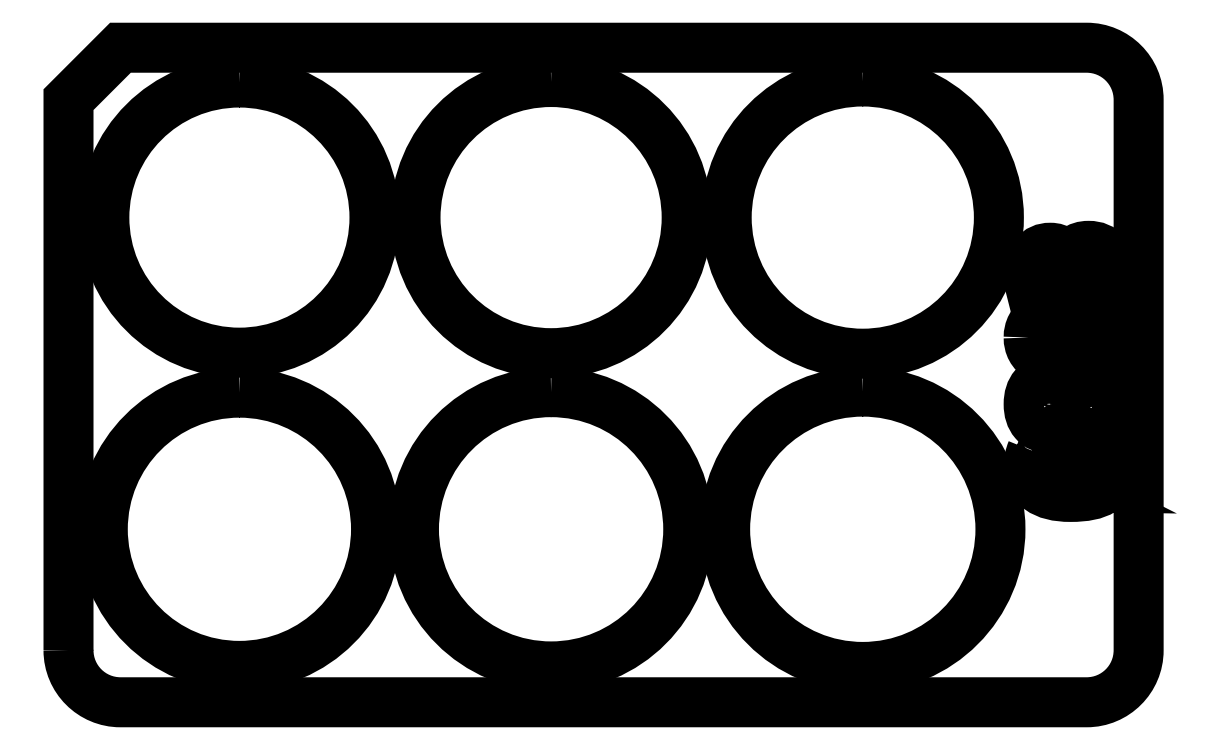
<metadata>
{"format":"dxf","ext":"dxf","renderer":"ezdxf+matplotlib","layout":"modelspace","background":"white","min_lineweight":24,"dpi":150}
</metadata>
<code>
0
SECTION
2
ENTITIES
0
SPLINE
8
Layer 1
210
0
220
0
230
1
70
    11
71
     3
72
    36
73
    32
74
     0
42
1e-10
43
1e-10
40
0
40
0
40
0
40
0
40
0.125
40
0.125
40
0.125
40
0.125
40
0.25
40
0.25
40
0.25
40
0.25
40
0.375
40
0.375
40
0.375
40
0.375
40
0.5
40
0.5
40
0.5
40
0.5
40
0.625
40
0.625
40
0.625
40
0.625
40
0.75
40
0.75
40
0.75
40
0.75
40
0.875
40
0.875
40
0.875
40
0.875
40
1
40
1
40
1
40
1
10
-75.15
20
-16
30
0
10
-75.15
20
-16
30
0
10
-75.15
20
-10.7
30
0
10
-75.15
20
-10.7
30
0
10
-75.15
20
-10.7
30
0
10
-75.15
20
-10.7
30
0
10
-74.65
20
-10.2
30
0
10
-74.65
20
-10.2
30
0
10
-74.65
20
-10.2
30
0
10
-74.65
20
-10.2
30
0
10
-65.35
20
-10.2
30
0
10
-65.35
20
-10.2
30
0
10
-65.35
20
-10.2
30
0
10
-65.07
20
-10.2
30
0
10
-64.85
20
-10.42
30
0
10
-64.85
20
-10.7
30
0
10
-64.85
20
-10.7
30
0
10
-64.85
20
-10.7
30
0
10
-64.85
20
-16
30
0
10
-64.85
20
-16
30
0
10
-64.85
20
-16
30
0
10
-64.85
20
-16.28
30
0
10
-65.07
20
-16.5
30
0
10
-65.35
20
-16.5
30
0
10
-65.35
20
-16.5
30
0
10
-65.35
20
-16.5
30
0
10
-74.65
20
-16.5
30
0
10
-74.65
20
-16.5
30
0
10
-74.65
20
-16.5
30
0
10
-74.93
20
-16.5
30
0
10
-75.15
20
-16.28
30
0
10
-75.15
20
-16
30
0
0
ELLIPSE
8
Layer 1
10
-73.5
20
-11.84
30
0
11
0
21
1.3
31
0
210
0
220
0
230
1
40
1
41
0
42
6.283
0
SPLINE
8
Layer 1
210
0
220
0
230
1
70
    11
71
     3
72
    72
73
    68
74
     0
42
1e-10
43
1e-10
40
0
40
0
40
0
40
0
40
0.05882
40
0.05882
40
0.05882
40
0.05882
40
0.1176
40
0.1176
40
0.1176
40
0.1176
40
0.1765
40
0.1765
40
0.1765
40
0.1765
40
0.2353
40
0.2353
40
0.2353
40
0.2353
40
0.2941
40
0.2941
40
0.2941
40
0.2941
40
0.3529
40
0.3529
40
0.3529
40
0.3529
40
0.4118
40
0.4118
40
0.4118
40
0.4118
40
0.4706
40
0.4706
40
0.4706
40
0.4706
40
0.5294
40
0.5294
40
0.5294
40
0.5294
40
0.5882
40
0.5882
40
0.5882
40
0.5882
40
0.6471
40
0.6471
40
0.6471
40
0.6471
40
0.7059
40
0.7059
40
0.7059
40
0.7059
40
0.7647
40
0.7647
40
0.7647
40
0.7647
40
0.8235
40
0.8235
40
0.8235
40
0.8235
40
0.8824
40
0.8824
40
0.8824
40
0.8824
40
0.9412
40
0.9412
40
0.9412
40
0.9412
40
1
40
1
40
1
40
1
10
-65.88
20
-14.08
30
0
10
-65.88
20
-14.08
30
0
10
-65.78
20
-14.08
30
0
10
-65.78
20
-14.08
30
0
10
-65.78
20
-14.08
30
0
10
-65.79
20
-14.1
30
0
10
-65.8
20
-14.12
30
0
10
-65.81
20
-14.15
30
0
10
-65.81
20
-14.15
30
0
10
-65.82
20
-14.17
30
0
10
-65.82
20
-14.2
30
0
10
-65.82
20
-14.22
30
0
10
-65.82
20
-14.22
30
0
10
-65.82
20
-14.29
30
0
10
-65.79
20
-14.34
30
0
10
-65.74
20
-14.38
30
0
10
-65.74
20
-14.38
30
0
10
-65.69
20
-14.41
30
0
10
-65.62
20
-14.43
30
0
10
-65.52
20
-14.43
30
0
10
-65.52
20
-14.43
30
0
10
-65.56
20
-14.41
30
0
10
-65.58
20
-14.39
30
0
10
-65.6
20
-14.36
30
0
10
-65.6
20
-14.36
30
0
10
-65.62
20
-14.33
30
0
10
-65.63
20
-14.29
30
0
10
-65.63
20
-14.26
30
0
10
-65.63
20
-14.26
30
0
10
-65.63
20
-14.18
30
0
10
-65.61
20
-14.12
30
0
10
-65.56
20
-14.08
30
0
10
-65.56
20
-14.08
30
0
10
-65.52
20
-14.04
30
0
10
-65.45
20
-14.02
30
0
10
-65.37
20
-14.02
30
0
10
-65.37
20
-14.02
30
0
10
-65.28
20
-14.02
30
0
10
-65.22
20
-14.04
30
0
10
-65.17
20
-14.08
30
0
10
-65.17
20
-14.08
30
0
10
-65.13
20
-14.13
30
0
10
-65.1
20
-14.19
30
0
10
-65.1
20
-14.26
30
0
10
-65.1
20
-14.26
30
0
10
-65.1
20
-14.35
30
0
10
-65.13
20
-14.42
30
0
10
-65.2
20
-14.46
30
0
10
-65.2
20
-14.46
30
0
10
-65.26
20
-14.5
30
0
10
-65.37
20
-14.52
30
0
10
-65.51
20
-14.52
30
0
10
-65.51
20
-14.52
30
0
10
-65.64
20
-14.52
30
0
10
-65.74
20
-14.5
30
0
10
-65.81
20
-14.45
30
0
10
-65.81
20
-14.45
30
0
10
-65.87
20
-14.4
30
0
10
-65.91
20
-14.32
30
0
10
-65.91
20
-14.23
30
0
10
-65.91
20
-14.23
30
0
10
-65.91
20
-14.2
30
0
10
-65.91
20
-14.18
30
0
10
-65.9
20
-14.15
30
0
10
-65.9
20
-14.15
30
0
10
-65.89
20
-14.13
30
0
10
-65.89
20
-14.1
30
0
10
-65.88
20
-14.08
30
0
0
SPLINE
8
Layer 1
210
0
220
0
230
1
70
    11
71
     3
72
    36
73
    32
74
     0
42
1e-10
43
1e-10
40
0
40
0
40
0
40
0
40
0.125
40
0.125
40
0.125
40
0.125
40
0.25
40
0.25
40
0.25
40
0.25
40
0.375
40
0.375
40
0.375
40
0.375
40
0.5
40
0.5
40
0.5
40
0.5
40
0.625
40
0.625
40
0.625
40
0.625
40
0.75
40
0.75
40
0.75
40
0.75
40
0.875
40
0.875
40
0.875
40
0.875
40
1
40
1
40
1
40
1
10
-65.55
20
-14.26
30
0
10
-65.55
20
-14.31
30
0
10
-65.53
20
-14.34
30
0
10
-65.5
20
-14.37
30
0
10
-65.5
20
-14.37
30
0
10
-65.47
20
-14.4
30
0
10
-65.42
20
-14.41
30
0
10
-65.37
20
-14.41
30
0
10
-65.37
20
-14.41
30
0
10
-65.31
20
-14.41
30
0
10
-65.27
20
-14.4
30
0
10
-65.23
20
-14.37
30
0
10
-65.23
20
-14.37
30
0
10
-65.2
20
-14.34
30
0
10
-65.18
20
-14.31
30
0
10
-65.18
20
-14.26
30
0
10
-65.18
20
-14.26
30
0
10
-65.18
20
-14.22
30
0
10
-65.2
20
-14.18
30
0
10
-65.23
20
-14.16
30
0
10
-65.23
20
-14.16
30
0
10
-65.26
20
-14.14
30
0
10
-65.31
20
-14.12
30
0
10
-65.37
20
-14.12
30
0
10
-65.37
20
-14.12
30
0
10
-65.43
20
-14.12
30
0
10
-65.47
20
-14.14
30
0
10
-65.5
20
-14.16
30
0
10
-65.5
20
-14.16
30
0
10
-65.53
20
-14.18
30
0
10
-65.55
20
-14.22
30
0
10
-65.55
20
-14.26
30
0
0
SPLINE
8
Layer 1
210
0
220
0
230
1
70
    11
71
     3
72
    36
73
    32
74
     0
42
1e-10
43
1e-10
40
0
40
0
40
0
40
0
40
0.125
40
0.125
40
0.125
40
0.125
40
0.25
40
0.25
40
0.25
40
0.25
40
0.375
40
0.375
40
0.375
40
0.375
40
0.5
40
0.5
40
0.5
40
0.5
40
0.625
40
0.625
40
0.625
40
0.625
40
0.75
40
0.75
40
0.75
40
0.75
40
0.875
40
0.875
40
0.875
40
0.875
40
1
40
1
40
1
40
1
10
-65.49
20
-13.63
30
0
10
-65.49
20
-13.68
30
0
10
-65.47
20
-13.71
30
0
10
-65.45
20
-13.74
30
0
10
-65.45
20
-13.74
30
0
10
-65.42
20
-13.76
30
0
10
-65.38
20
-13.78
30
0
10
-65.34
20
-13.78
30
0
10
-65.34
20
-13.78
30
0
10
-65.29
20
-13.78
30
0
10
-65.25
20
-13.76
30
0
10
-65.22
20
-13.74
30
0
10
-65.22
20
-13.74
30
0
10
-65.2
20
-13.71
30
0
10
-65.18
20
-13.68
30
0
10
-65.18
20
-13.63
30
0
10
-65.18
20
-13.63
30
0
10
-65.18
20
-13.58
30
0
10
-65.2
20
-13.55
30
0
10
-65.22
20
-13.52
30
0
10
-65.22
20
-13.52
30
0
10
-65.25
20
-13.5
30
0
10
-65.29
20
-13.48
30
0
10
-65.34
20
-13.48
30
0
10
-65.34
20
-13.48
30
0
10
-65.38
20
-13.48
30
0
10
-65.42
20
-13.5
30
0
10
-65.45
20
-13.52
30
0
10
-65.45
20
-13.52
30
0
10
-65.47
20
-13.55
30
0
10
-65.49
20
-13.58
30
0
10
-65.49
20
-13.63
30
0
0
SPLINE
8
Layer 1
210
0
220
0
230
1
70
    11
71
     3
72
    68
73
    64
74
     0
42
1e-10
43
1e-10
40
0
40
0
40
0
40
0
40
0.0625
40
0.0625
40
0.0625
40
0.0625
40
0.125
40
0.125
40
0.125
40
0.125
40
0.1875
40
0.1875
40
0.1875
40
0.1875
40
0.25
40
0.25
40
0.25
40
0.25
40
0.3125
40
0.3125
40
0.3125
40
0.3125
40
0.375
40
0.375
40
0.375
40
0.375
40
0.4375
40
0.4375
40
0.4375
40
0.4375
40
0.5
40
0.5
40
0.5
40
0.5
40
0.5625
40
0.5625
40
0.5625
40
0.5625
40
0.625
40
0.625
40
0.625
40
0.625
40
0.6875
40
0.6875
40
0.6875
40
0.6875
40
0.75
40
0.75
40
0.75
40
0.75
40
0.8125
40
0.8125
40
0.8125
40
0.8125
40
0.875
40
0.875
40
0.875
40
0.875
40
0.9375
40
0.9375
40
0.9375
40
0.9375
40
1
40
1
40
1
40
1
10
-65.53
20
-13.72
30
0
10
-65.54
20
-13.77
30
0
10
-65.56
20
-13.8
30
0
10
-65.59
20
-13.83
30
0
10
-65.59
20
-13.83
30
0
10
-65.63
20
-13.85
30
0
10
-65.66
20
-13.86
30
0
10
-65.71
20
-13.86
30
0
10
-65.71
20
-13.86
30
0
10
-65.77
20
-13.86
30
0
10
-65.82
20
-13.84
30
0
10
-65.85
20
-13.8
30
0
10
-65.85
20
-13.8
30
0
10
-65.89
20
-13.76
30
0
10
-65.91
20
-13.7
30
0
10
-65.91
20
-13.63
30
0
10
-65.91
20
-13.63
30
0
10
-65.91
20
-13.56
30
0
10
-65.89
20
-13.5
30
0
10
-65.85
20
-13.46
30
0
10
-65.85
20
-13.46
30
0
10
-65.82
20
-13.42
30
0
10
-65.77
20
-13.4
30
0
10
-65.71
20
-13.4
30
0
10
-65.71
20
-13.4
30
0
10
-65.66
20
-13.4
30
0
10
-65.63
20
-13.41
30
0
10
-65.59
20
-13.43
30
0
10
-65.59
20
-13.43
30
0
10
-65.56
20
-13.46
30
0
10
-65.54
20
-13.49
30
0
10
-65.53
20
-13.54
30
0
10
-65.53
20
-13.54
30
0
10
-65.52
20
-13.49
30
0
10
-65.5
20
-13.45
30
0
10
-65.46
20
-13.42
30
0
10
-65.46
20
-13.42
30
0
10
-65.43
20
-13.39
30
0
10
-65.38
20
-13.38
30
0
10
-65.33
20
-13.38
30
0
10
-65.33
20
-13.38
30
0
10
-65.26
20
-13.38
30
0
10
-65.2
20
-13.4
30
0
10
-65.16
20
-13.45
30
0
10
-65.16
20
-13.45
30
0
10
-65.12
20
-13.49
30
0
10
-65.1
20
-13.55
30
0
10
-65.1
20
-13.63
30
0
10
-65.1
20
-13.63
30
0
10
-65.1
20
-13.71
30
0
10
-65.12
20
-13.77
30
0
10
-65.16
20
-13.82
30
0
10
-65.16
20
-13.82
30
0
10
-65.2
20
-13.86
30
0
10
-65.26
20
-13.88
30
0
10
-65.33
20
-13.88
30
0
10
-65.33
20
-13.88
30
0
10
-65.38
20
-13.88
30
0
10
-65.43
20
-13.87
30
0
10
-65.46
20
-13.84
30
0
10
-65.46
20
-13.84
30
0
10
-65.5
20
-13.81
30
0
10
-65.52
20
-13.77
30
0
10
-65.53
20
-13.72
30
0
0
SPLINE
8
Layer 1
210
0
220
0
230
1
70
    11
71
     3
72
    36
73
    32
74
     0
42
1e-10
43
1e-10
40
0
40
0
40
0
40
0
40
0.125
40
0.125
40
0.125
40
0.125
40
0.25
40
0.25
40
0.25
40
0.25
40
0.375
40
0.375
40
0.375
40
0.375
40
0.5
40
0.5
40
0.5
40
0.5
40
0.625
40
0.625
40
0.625
40
0.625
40
0.75
40
0.75
40
0.75
40
0.75
40
0.875
40
0.875
40
0.875
40
0.875
40
1
40
1
40
1
40
1
10
-65.7
20
-13.76
30
0
10
-65.66
20
-13.76
30
0
10
-65.62
20
-13.75
30
0
10
-65.6
20
-13.73
30
0
10
-65.6
20
-13.73
30
0
10
-65.58
20
-13.7
30
0
10
-65.57
20
-13.67
30
0
10
-65.57
20
-13.63
30
0
10
-65.57
20
-13.63
30
0
10
-65.57
20
-13.59
30
0
10
-65.58
20
-13.56
30
0
10
-65.6
20
-13.53
30
0
10
-65.6
20
-13.53
30
0
10
-65.62
20
-13.51
30
0
10
-65.66
20
-13.5
30
0
10
-65.7
20
-13.5
30
0
10
-65.7
20
-13.5
30
0
10
-65.74
20
-13.5
30
0
10
-65.77
20
-13.51
30
0
10
-65.79
20
-13.53
30
0
10
-65.79
20
-13.53
30
0
10
-65.82
20
-13.56
30
0
10
-65.83
20
-13.59
30
0
10
-65.83
20
-13.63
30
0
10
-65.83
20
-13.63
30
0
10
-65.83
20
-13.67
30
0
10
-65.82
20
-13.7
30
0
10
-65.79
20
-13.73
30
0
10
-65.79
20
-13.73
30
0
10
-65.77
20
-13.75
30
0
10
-65.74
20
-13.76
30
0
10
-65.7
20
-13.76
30
0
0
SPLINE
8
Layer 1
210
0
220
0
230
1
70
    11
71
     3
72
    36
73
    32
74
     0
42
1e-10
43
1e-10
40
0
40
0
40
0
40
0
40
0.125
40
0.125
40
0.125
40
0.125
40
0.25
40
0.25
40
0.25
40
0.25
40
0.375
40
0.375
40
0.375
40
0.375
40
0.5
40
0.5
40
0.5
40
0.5
40
0.625
40
0.625
40
0.625
40
0.625
40
0.75
40
0.75
40
0.75
40
0.75
40
0.875
40
0.875
40
0.875
40
0.875
40
1
40
1
40
1
40
1
10
-65.51
20
-13.06
30
0
10
-65.53
20
-13.06
30
0
10
-65.54
20
-13.05
30
0
10
-65.56
20
-13.04
30
0
10
-65.56
20
-13.04
30
0
10
-65.57
20
-13.03
30
0
10
-65.58
20
-13.01
30
0
10
-65.58
20
-12.99
30
0
10
-65.58
20
-12.99
30
0
10
-65.58
20
-12.97
30
0
10
-65.57
20
-12.95
30
0
10
-65.56
20
-12.94
30
0
10
-65.56
20
-12.94
30
0
10
-65.54
20
-12.93
30
0
10
-65.53
20
-12.92
30
0
10
-65.51
20
-12.92
30
0
10
-65.51
20
-12.92
30
0
10
-65.49
20
-12.92
30
0
10
-65.47
20
-12.93
30
0
10
-65.46
20
-12.94
30
0
10
-65.46
20
-12.94
30
0
10
-65.44
20
-12.95
30
0
10
-65.44
20
-12.97
30
0
10
-65.44
20
-12.99
30
0
10
-65.44
20
-12.99
30
0
10
-65.44
20
-13.01
30
0
10
-65.44
20
-13.03
30
0
10
-65.46
20
-13.04
30
0
10
-65.46
20
-13.04
30
0
10
-65.47
20
-13.05
30
0
10
-65.49
20
-13.06
30
0
10
-65.51
20
-13.06
30
0
0
SPLINE
8
Layer 1
210
0
220
0
230
1
70
    11
71
     3
72
    36
73
    32
74
     0
42
1e-10
43
1e-10
40
0
40
0
40
0
40
0
40
0.125
40
0.125
40
0.125
40
0.125
40
0.25
40
0.25
40
0.25
40
0.25
40
0.375
40
0.375
40
0.375
40
0.375
40
0.5
40
0.5
40
0.5
40
0.5
40
0.625
40
0.625
40
0.625
40
0.625
40
0.75
40
0.75
40
0.75
40
0.75
40
0.875
40
0.875
40
0.875
40
0.875
40
1
40
1
40
1
40
1
10
-65.83
20
-12.99
30
0
10
-65.83
20
-13.04
30
0
10
-65.8
20
-13.07
30
0
10
-65.75
20
-13.1
30
0
10
-65.75
20
-13.1
30
0
10
-65.69
20
-13.12
30
0
10
-65.61
20
-13.14
30
0
10
-65.51
20
-13.14
30
0
10
-65.51
20
-13.14
30
0
10
-65.4
20
-13.14
30
0
10
-65.32
20
-13.12
30
0
10
-65.26
20
-13.1
30
0
10
-65.26
20
-13.1
30
0
10
-65.21
20
-13.07
30
0
10
-65.19
20
-13.04
30
0
10
-65.19
20
-12.99
30
0
10
-65.19
20
-12.99
30
0
10
-65.19
20
-12.94
30
0
10
-65.21
20
-12.9
30
0
10
-65.26
20
-12.88
30
0
10
-65.26
20
-12.88
30
0
10
-65.32
20
-12.86
30
0
10
-65.4
20
-12.84
30
0
10
-65.51
20
-12.84
30
0
10
-65.51
20
-12.84
30
0
10
-65.61
20
-12.84
30
0
10
-65.69
20
-12.86
30
0
10
-65.75
20
-12.88
30
0
10
-65.75
20
-12.88
30
0
10
-65.8
20
-12.9
30
0
10
-65.83
20
-12.94
30
0
10
-65.83
20
-12.99
30
0
0
SPLINE
8
Layer 1
210
0
220
0
230
1
70
    11
71
     3
72
    36
73
    32
74
     0
42
1e-10
43
1e-10
40
0
40
0
40
0
40
0
40
0.125
40
0.125
40
0.125
40
0.125
40
0.25
40
0.25
40
0.25
40
0.25
40
0.375
40
0.375
40
0.375
40
0.375
40
0.5
40
0.5
40
0.5
40
0.5
40
0.625
40
0.625
40
0.625
40
0.625
40
0.75
40
0.75
40
0.75
40
0.75
40
0.875
40
0.875
40
0.875
40
0.875
40
1
40
1
40
1
40
1
10
-65.91
20
-12.99
30
0
10
-65.91
20
-12.91
30
0
10
-65.87
20
-12.84
30
0
10
-65.81
20
-12.8
30
0
10
-65.81
20
-12.8
30
0
10
-65.74
20
-12.76
30
0
10
-65.64
20
-12.74
30
0
10
-65.51
20
-12.74
30
0
10
-65.51
20
-12.74
30
0
10
-65.37
20
-12.74
30
0
10
-65.27
20
-12.76
30
0
10
-65.2
20
-12.8
30
0
10
-65.2
20
-12.8
30
0
10
-65.14
20
-12.84
30
0
10
-65.1
20
-12.91
30
0
10
-65.1
20
-12.99
30
0
10
-65.1
20
-12.99
30
0
10
-65.1
20
-13.07
30
0
10
-65.14
20
-13.13
30
0
10
-65.2
20
-13.18
30
0
10
-65.2
20
-13.18
30
0
10
-65.27
20
-13.22
30
0
10
-65.37
20
-13.24
30
0
10
-65.51
20
-13.24
30
0
10
-65.51
20
-13.24
30
0
10
-65.64
20
-13.24
30
0
10
-65.74
20
-13.22
30
0
10
-65.81
20
-13.18
30
0
10
-65.81
20
-13.18
30
0
10
-65.87
20
-13.13
30
0
10
-65.91
20
-13.07
30
0
10
-65.91
20
-12.99
30
0
0
SPLINE
8
Layer 1
210
0
220
0
230
1
70
    11
71
     3
72
   120
73
   116
74
     0
42
1e-10
43
1e-10
40
0
40
0
40
0
40
0
40
0.03448
40
0.03448
40
0.03448
40
0.03448
40
0.06897
40
0.06897
40
0.06897
40
0.06897
40
0.1034
40
0.1034
40
0.1034
40
0.1034
40
0.1379
40
0.1379
40
0.1379
40
0.1379
40
0.1724
40
0.1724
40
0.1724
40
0.1724
40
0.2069
40
0.2069
40
0.2069
40
0.2069
40
0.2414
40
0.2414
40
0.2414
40
0.2414
40
0.2759
40
0.2759
40
0.2759
40
0.2759
40
0.3103
40
0.3103
40
0.3103
40
0.3103
40
0.3448
40
0.3448
40
0.3448
40
0.3448
40
0.3793
40
0.3793
40
0.3793
40
0.3793
40
0.4138
40
0.4138
40
0.4138
40
0.4138
40
0.4483
40
0.4483
40
0.4483
40
0.4483
40
0.4828
40
0.4828
40
0.4828
40
0.4828
40
0.5172
40
0.5172
40
0.5172
40
0.5172
40
0.5517
40
0.5517
40
0.5517
40
0.5517
40
0.5862
40
0.5862
40
0.5862
40
0.5862
40
0.6207
40
0.6207
40
0.6207
40
0.6207
40
0.6552
40
0.6552
40
0.6552
40
0.6552
40
0.6897
40
0.6897
40
0.6897
40
0.6897
40
0.7241
40
0.7241
40
0.7241
40
0.7241
40
0.7586
40
0.7586
40
0.7586
40
0.7586
40
0.7931
40
0.7931
40
0.7931
40
0.7931
40
0.8276
40
0.8276
40
0.8276
40
0.8276
40
0.8621
40
0.8621
40
0.8621
40
0.8621
40
0.8966
40
0.8966
40
0.8966
40
0.8966
40
0.931
40
0.931
40
0.931
40
0.931
40
0.9655
40
0.9655
40
0.9655
40
0.9655
40
1
40
1
40
1
40
1
10
-65.53
20
-12.26
30
0
10
-65.52
20
-12.21
30
0
10
-65.5
20
-12.17
30
0
10
-65.46
20
-12.15
30
0
10
-65.46
20
-12.15
30
0
10
-65.43
20
-12.12
30
0
10
-65.38
20
-12.11
30
0
10
-65.33
20
-12.11
30
0
10
-65.33
20
-12.11
30
0
10
-65.26
20
-12.11
30
0
10
-65.2
20
-12.13
30
0
10
-65.16
20
-12.18
30
0
10
-65.16
20
-12.18
30
0
10
-65.12
20
-12.23
30
0
10
-65.1
20
-12.29
30
0
10
-65.1
20
-12.38
30
0
10
-65.1
20
-12.38
30
0
10
-65.1
20
-12.41
30
0
10
-65.11
20
-12.45
30
0
10
-65.11
20
-12.49
30
0
10
-65.11
20
-12.49
30
0
10
-65.12
20
-12.53
30
0
10
-65.13
20
-12.56
30
0
10
-65.14
20
-12.6
30
0
10
-65.14
20
-12.6
30
0
10
-65.14
20
-12.6
30
0
10
-65.25
20
-12.6
30
0
10
-65.25
20
-12.6
30
0
10
-65.25
20
-12.6
30
0
10
-65.23
20
-12.56
30
0
10
-65.21
20
-12.53
30
0
10
-65.2
20
-12.49
30
0
10
-65.2
20
-12.49
30
0
10
-65.2
20
-12.46
30
0
10
-65.19
20
-12.42
30
0
10
-65.19
20
-12.39
30
0
10
-65.19
20
-12.39
30
0
10
-65.19
20
-12.33
30
0
10
-65.2
20
-12.29
30
0
10
-65.23
20
-12.26
30
0
10
-65.23
20
-12.26
30
0
10
-65.26
20
-12.23
30
0
10
-65.29
20
-12.21
30
0
10
-65.34
20
-12.21
30
0
10
-65.34
20
-12.21
30
0
10
-65.39
20
-12.21
30
0
10
-65.42
20
-12.23
30
0
10
-65.45
20
-12.26
30
0
10
-65.45
20
-12.26
30
0
10
-65.48
20
-12.29
30
0
10
-65.49
20
-12.33
30
0
10
-65.49
20
-12.38
30
0
10
-65.49
20
-12.38
30
0
10
-65.49
20
-12.38
30
0
10
-65.49
20
-12.46
30
0
10
-65.49
20
-12.46
30
0
10
-65.49
20
-12.46
30
0
10
-65.49
20
-12.46
30
0
10
-65.58
20
-12.46
30
0
10
-65.58
20
-12.46
30
0
10
-65.58
20
-12.46
30
0
10
-65.58
20
-12.46
30
0
10
-65.58
20
-12.38
30
0
10
-65.58
20
-12.38
30
0
10
-65.58
20
-12.38
30
0
10
-65.58
20
-12.33
30
0
10
-65.59
20
-12.3
30
0
10
-65.61
20
-12.27
30
0
10
-65.61
20
-12.27
30
0
10
-65.63
20
-12.24
30
0
10
-65.66
20
-12.23
30
0
10
-65.7
20
-12.23
30
0
10
-65.7
20
-12.23
30
0
10
-65.74
20
-12.23
30
0
10
-65.77
20
-12.24
30
0
10
-65.79
20
-12.27
30
0
10
-65.79
20
-12.27
30
0
10
-65.81
20
-12.29
30
0
10
-65.82
20
-12.33
30
0
10
-65.82
20
-12.37
30
0
10
-65.82
20
-12.37
30
0
10
-65.82
20
-12.41
30
0
10
-65.82
20
-12.44
30
0
10
-65.81
20
-12.47
30
0
10
-65.81
20
-12.47
30
0
10
-65.8
20
-12.5
30
0
10
-65.79
20
-12.54
30
0
10
-65.78
20
-12.57
30
0
10
-65.78
20
-12.57
30
0
10
-65.78
20
-12.57
30
0
10
-65.88
20
-12.57
30
0
10
-65.88
20
-12.57
30
0
10
-65.88
20
-12.57
30
0
10
-65.89
20
-12.53
30
0
10
-65.89
20
-12.49
30
0
10
-65.9
20
-12.46
30
0
10
-65.9
20
-12.46
30
0
10
-65.91
20
-12.43
30
0
10
-65.91
20
-12.4
30
0
10
-65.91
20
-12.37
30
0
10
-65.91
20
-12.37
30
0
10
-65.91
20
-12.3
30
0
10
-65.89
20
-12.24
30
0
10
-65.85
20
-12.19
30
0
10
-65.85
20
-12.19
30
0
10
-65.81
20
-12.15
30
0
10
-65.76
20
-12.13
30
0
10
-65.7
20
-12.13
30
0
10
-65.7
20
-12.13
30
0
10
-65.66
20
-12.13
30
0
10
-65.62
20
-12.14
30
0
10
-65.59
20
-12.16
30
0
10
-65.59
20
-12.16
30
0
10
-65.57
20
-12.18
30
0
10
-65.55
20
-12.22
30
0
10
-65.53
20
-12.26
30
0
0
ELLIPSE
8
Layer 1
10
-70.5
20
-11.84
30
0
11
0
21
1.305
31
0
210
0
220
0
230
1
40
1
41
0
42
6.283
0
ELLIPSE
8
Layer 1
10
-67.5
20
-11.84
30
0
11
0
21
1.31
31
0
210
0
220
0
230
1
40
1
41
0
42
6.283
0
ELLIPSE
8
Layer 1
10
-73.5
20
-14.84
30
0
11
0
21
1.315
31
0
210
0
220
0
230
1
40
1
41
0
42
6.283
0
ELLIPSE
8
Layer 1
10
-70.5
20
-14.84
30
0
11
0
21
1.32
31
0
210
0
220
0
230
1
40
1
41
0
42
6.283
0
ELLIPSE
8
Layer 1
10
-67.5
20
-14.84
30
0
11
0
21
1.325
31
0
210
0
220
0
230
1
40
1
41
0
42
6.283
0
ENDSEC
0
EOF

</code>
